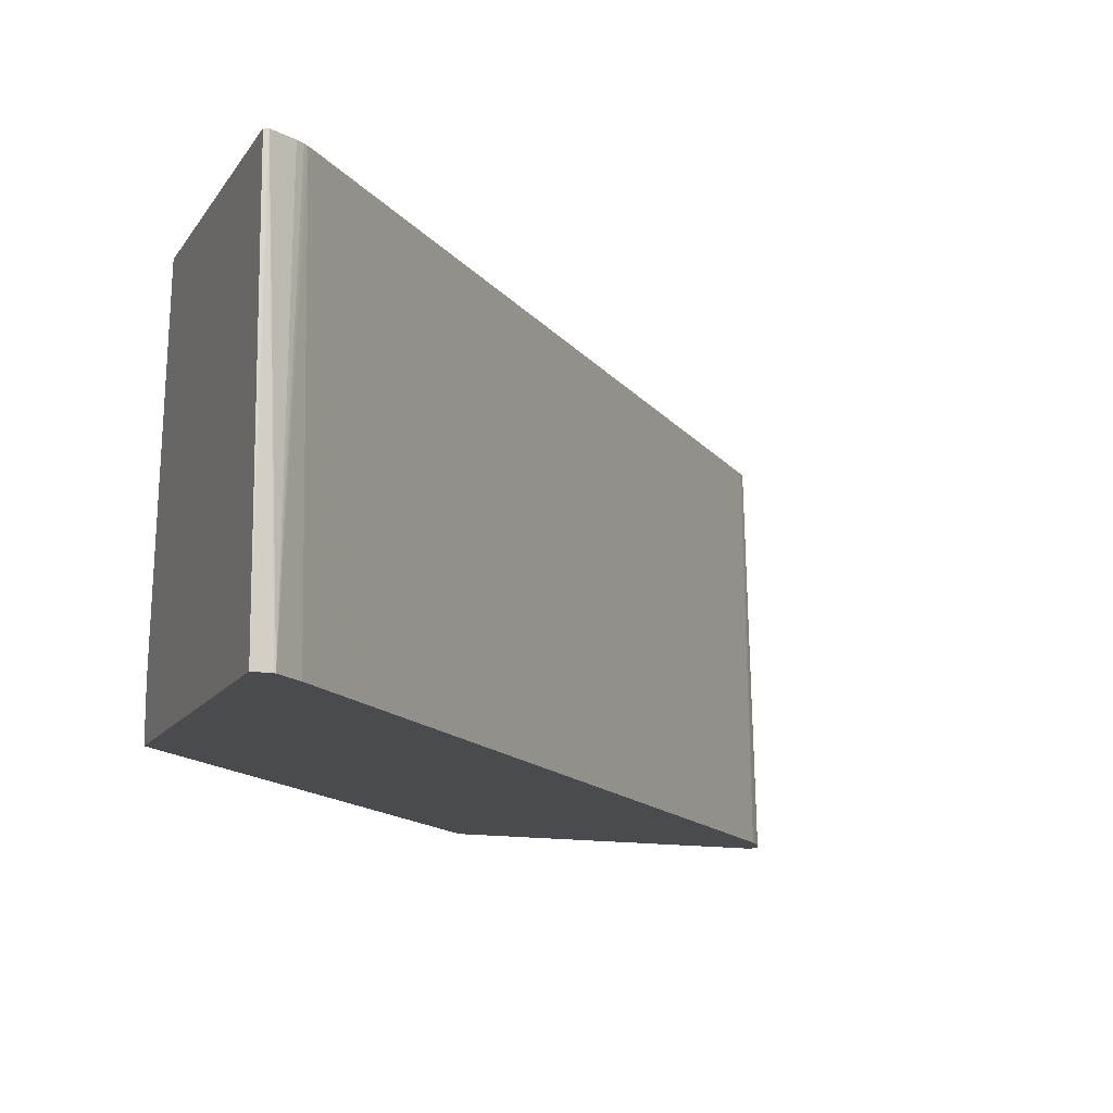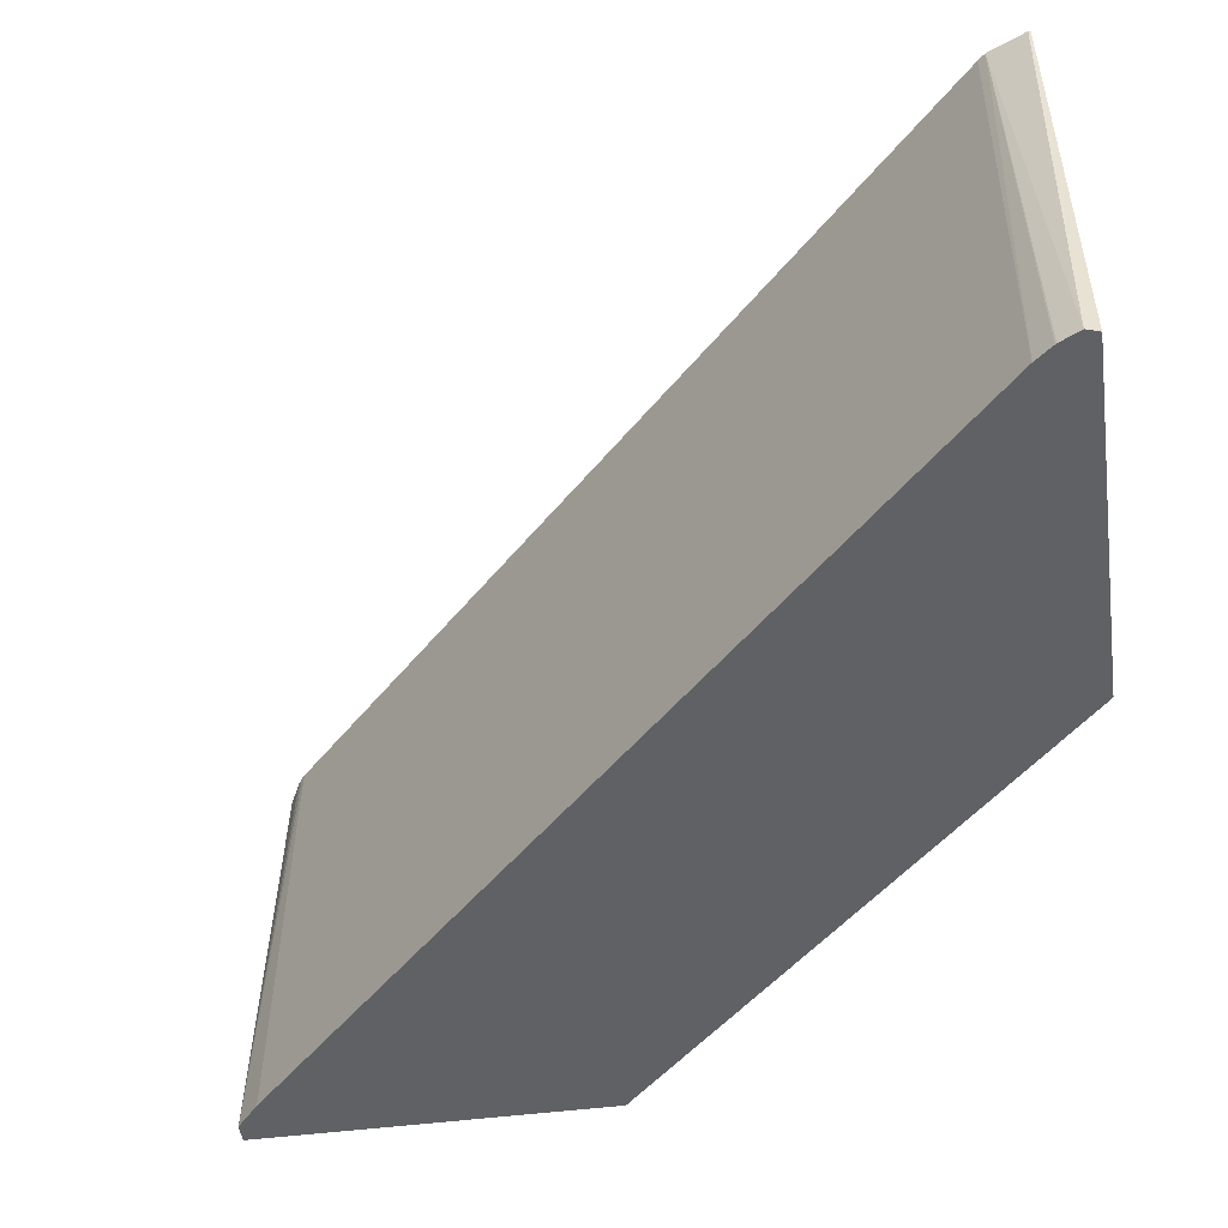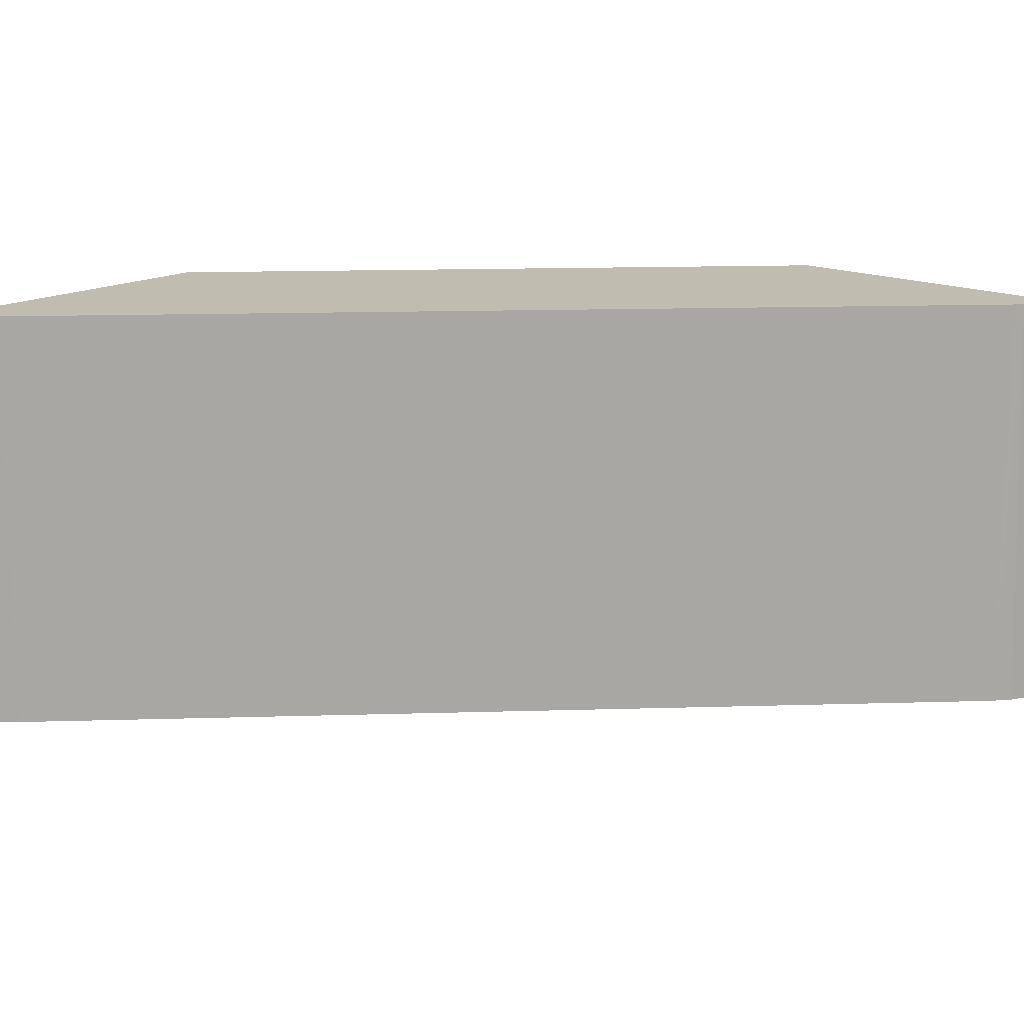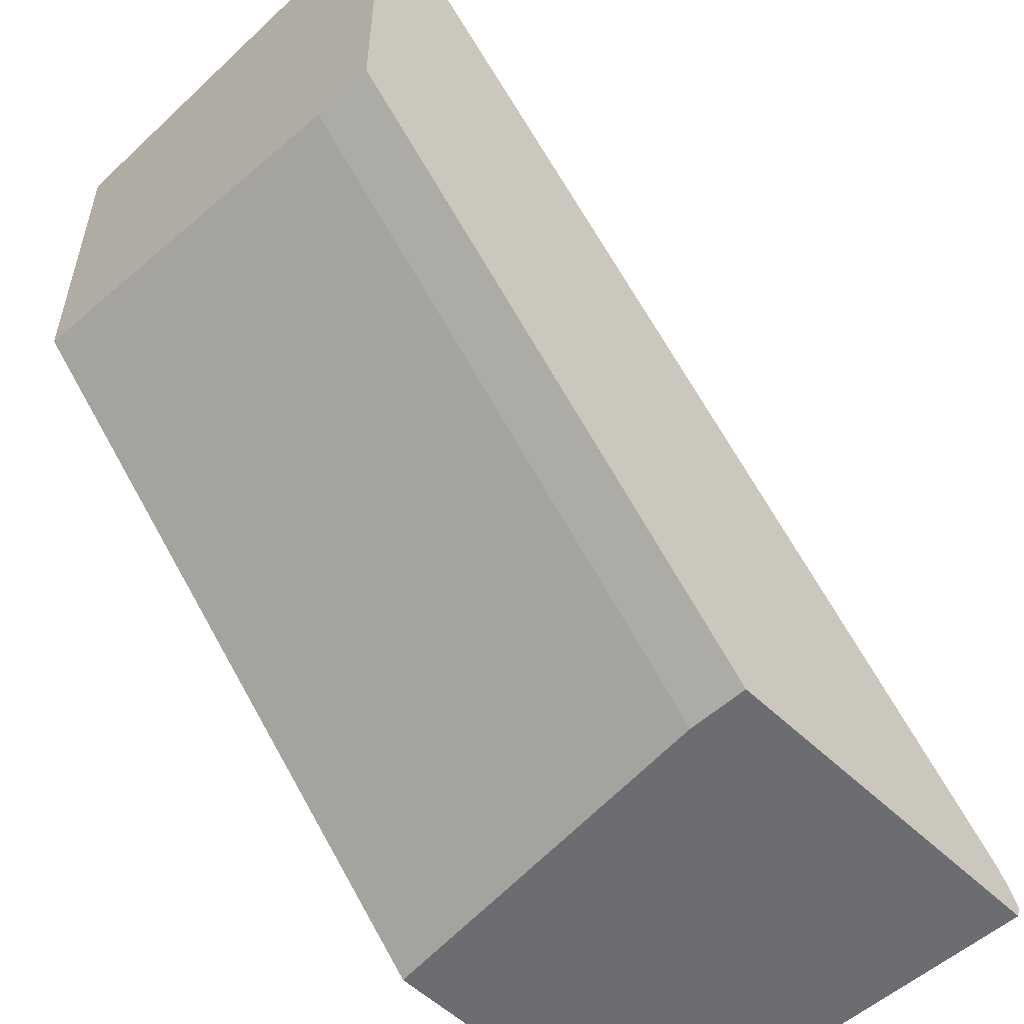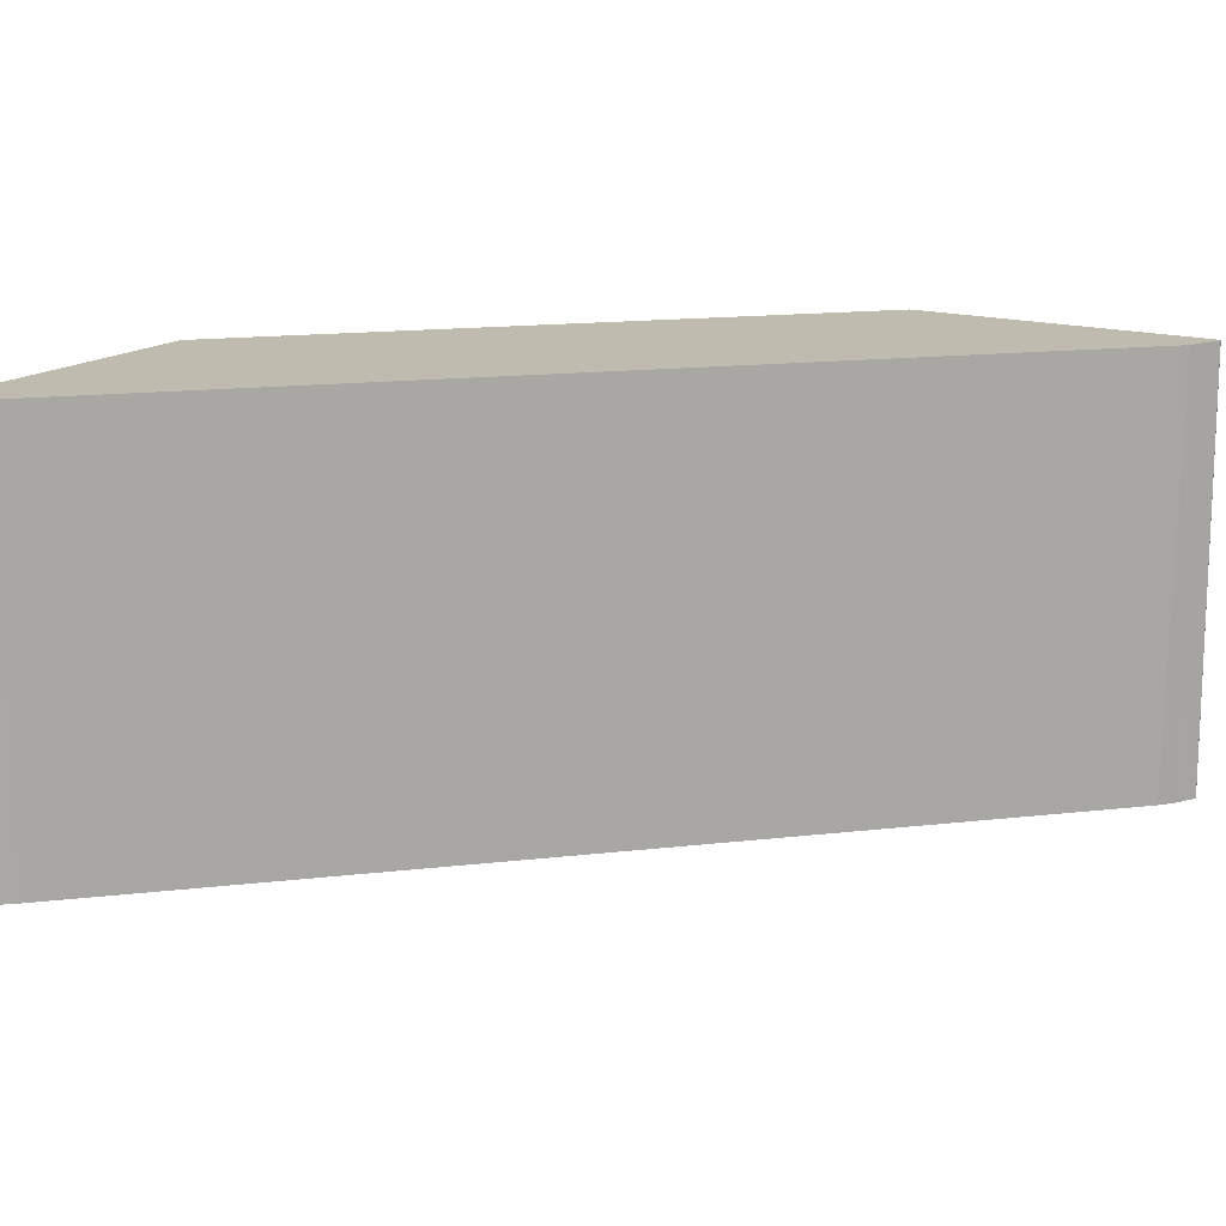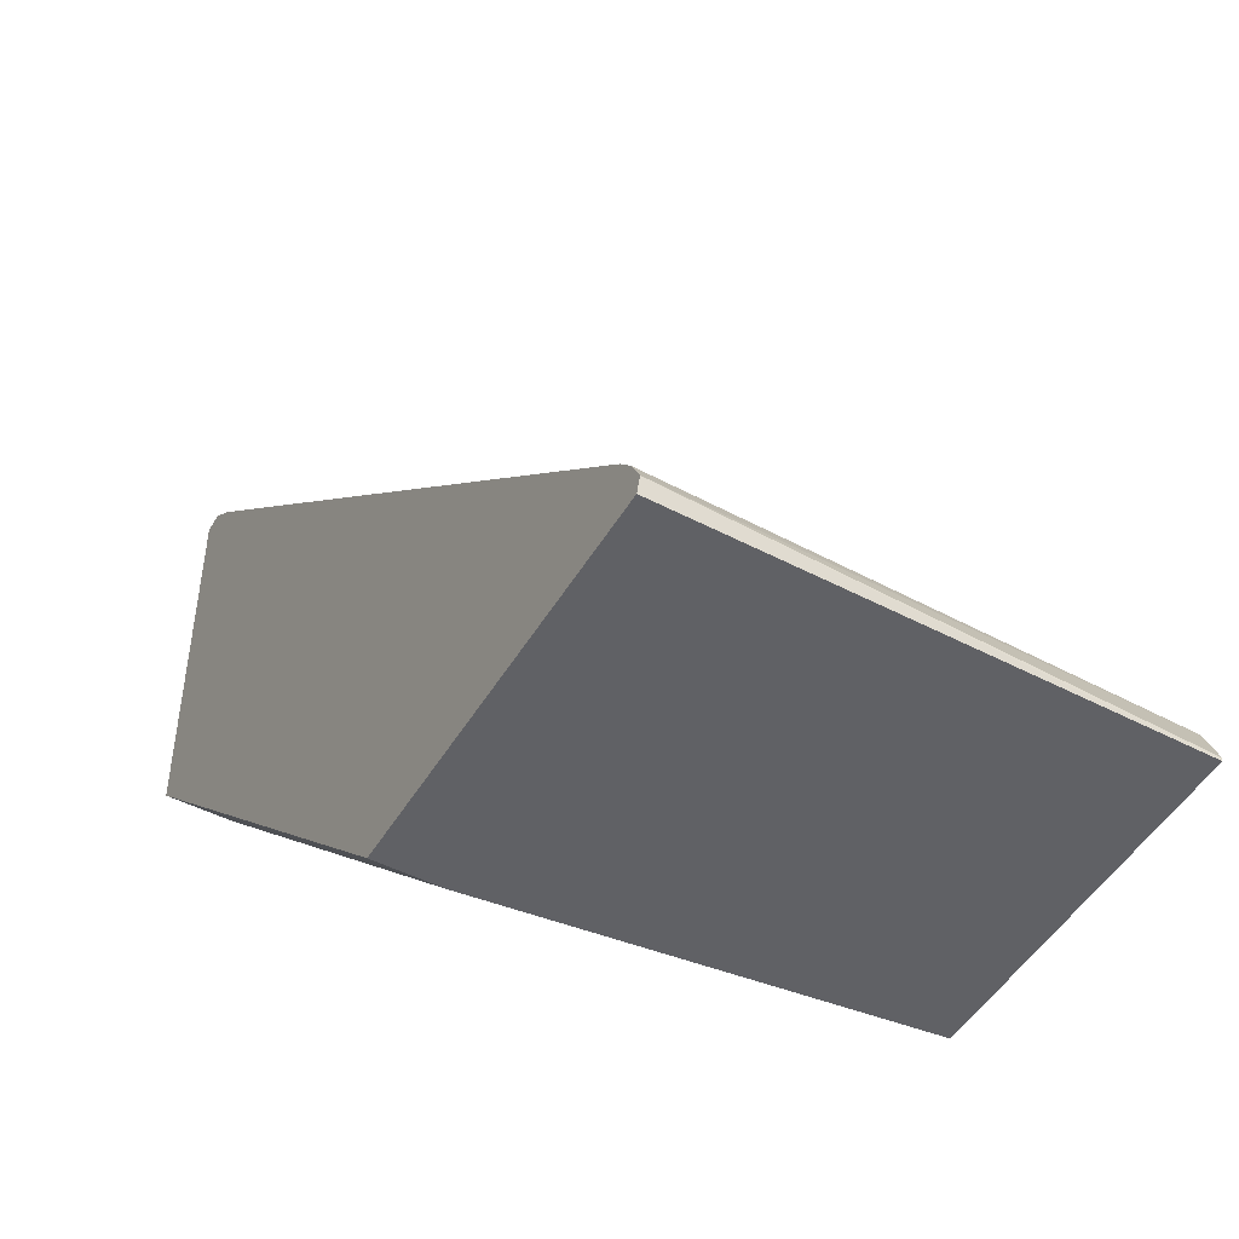
<metadata>
{"format":"obj","ext":"obj","renderer":"f3d","projection":"perspective","resolution":1024,"background":"white","views":[{"elev":-13.9,"azim":-21.6,"up":"+Y"},{"elev":-48.9,"azim":98.2,"up":"+Y"},{"elev":16.5,"azim":41.6,"up":"+Y"},{"elev":-54.0,"azim":-45.7,"up":"+Z"},{"elev":16.1,"azim":31.6,"up":"+Y"},{"elev":-48.7,"azim":60.2,"up":"+Z"}]}
</metadata>
<code>
v 0.0001527 -0.4023 0.3697
v 0.008835 -0.4023 0.3697
v 0.002323 -0.2036 0.3662
v 0.0001527 -0.2036 0.3657
v 0.0001527 -0.4023 0.2059
v 0.009559 -0.4023 0.3695
v 0.01412 -0.2036 0.3604
v 0.0001527 -0.2036 0.2246
v 0.0001527 -0.3745 0.2059
v 0.2054 -0.4023 -0.001051
v 0.02179 -0.4023 0.3588
v 0.01951 -0.2036 0.3565
v 0.01759 -0.2036 0.358
v 0.2241 -0.2036 -0.001051
v 0.2054 -0.375 -0.001051
v 0.3677 -0.4023 -0.001051
v 0.05926 -0.4023 0.3214
v 0.07569 -0.2036 0.3003
v 0.366 -0.2036 -0.001051
v 0.3697 -0.4023 0.004791
v 0.3026 -0.4023 0.07799
v 0.3378 -0.2036 0.03825
v 0.3663 -0.2036 9.2e-07
v 0.3653 -0.4023 0.01361
v 0.3592 -0.2036 0.01644
v 0.3401 -0.4023 0.04054
v 0.3565 -0.2036 0.01953
v 0.3649 -0.4023 0.01415
v 0.3588 -0.4023 0.02181
f 10 14 19
f 10 15 14
f 8 15 9
f 8 14 15
f 3 8 4
f 6 12 13
f 6 11 12
f 5 15 10
f 5 9 15
f 10 19 16
f 6 13 7
f 11 17 12
f 20 25 24
f 16 19 20
f 17 21 22
f 17 22 18
f 19 23 20
f 20 23 25
f 21 26 22
f 22 26 29
f 22 29 27
f 24 25 28
f 25 27 29
f 25 29 28
f 3 14 8
f 12 17 18
f 3 19 14
f 3 25 23
f 1 2 3
f 3 23 19
f 1 3 4
f 1 4 8
f 1 8 9
f 1 9 5
f 1 5 10
f 1 10 16
f 1 20 24
f 1 24 28
f 1 28 29
f 1 29 26
f 1 26 21
f 1 16 20
f 1 17 11
f 1 21 17
f 3 22 27
f 3 18 22
f 3 12 18
f 3 13 12
f 3 27 25
f 3 6 7
f 2 6 3
f 1 6 2
f 1 11 6
f 3 7 13

</code>
